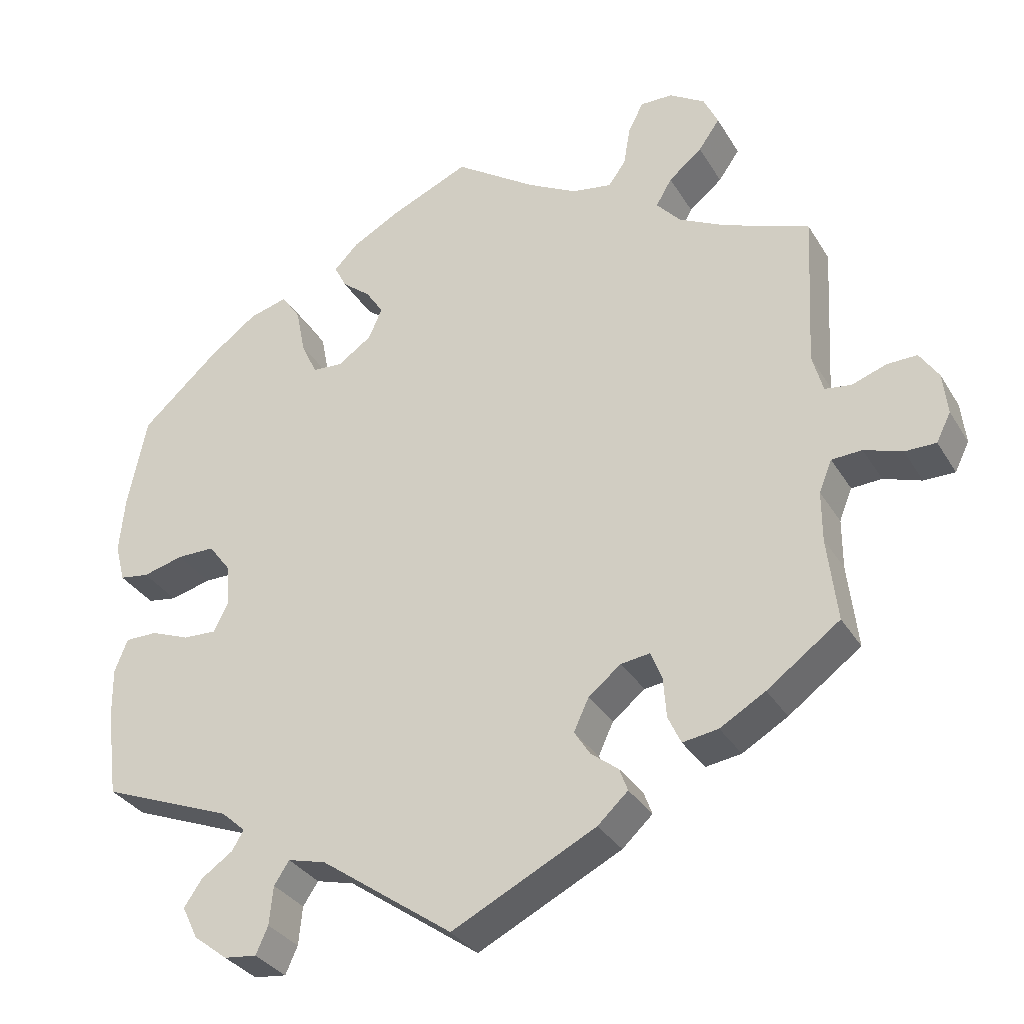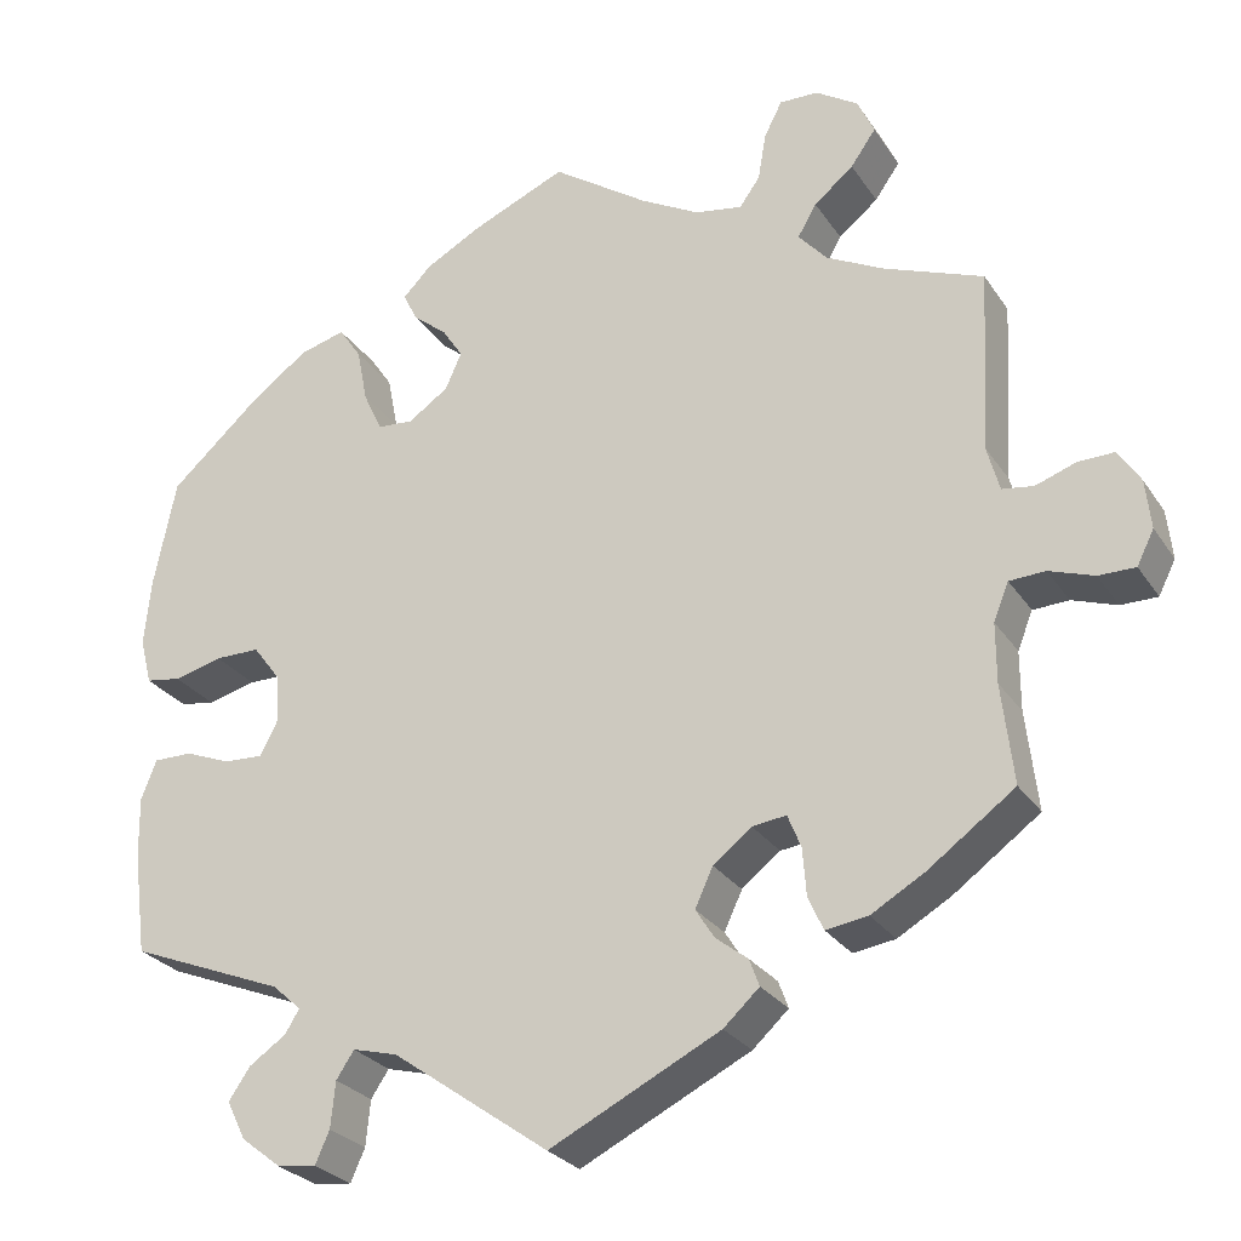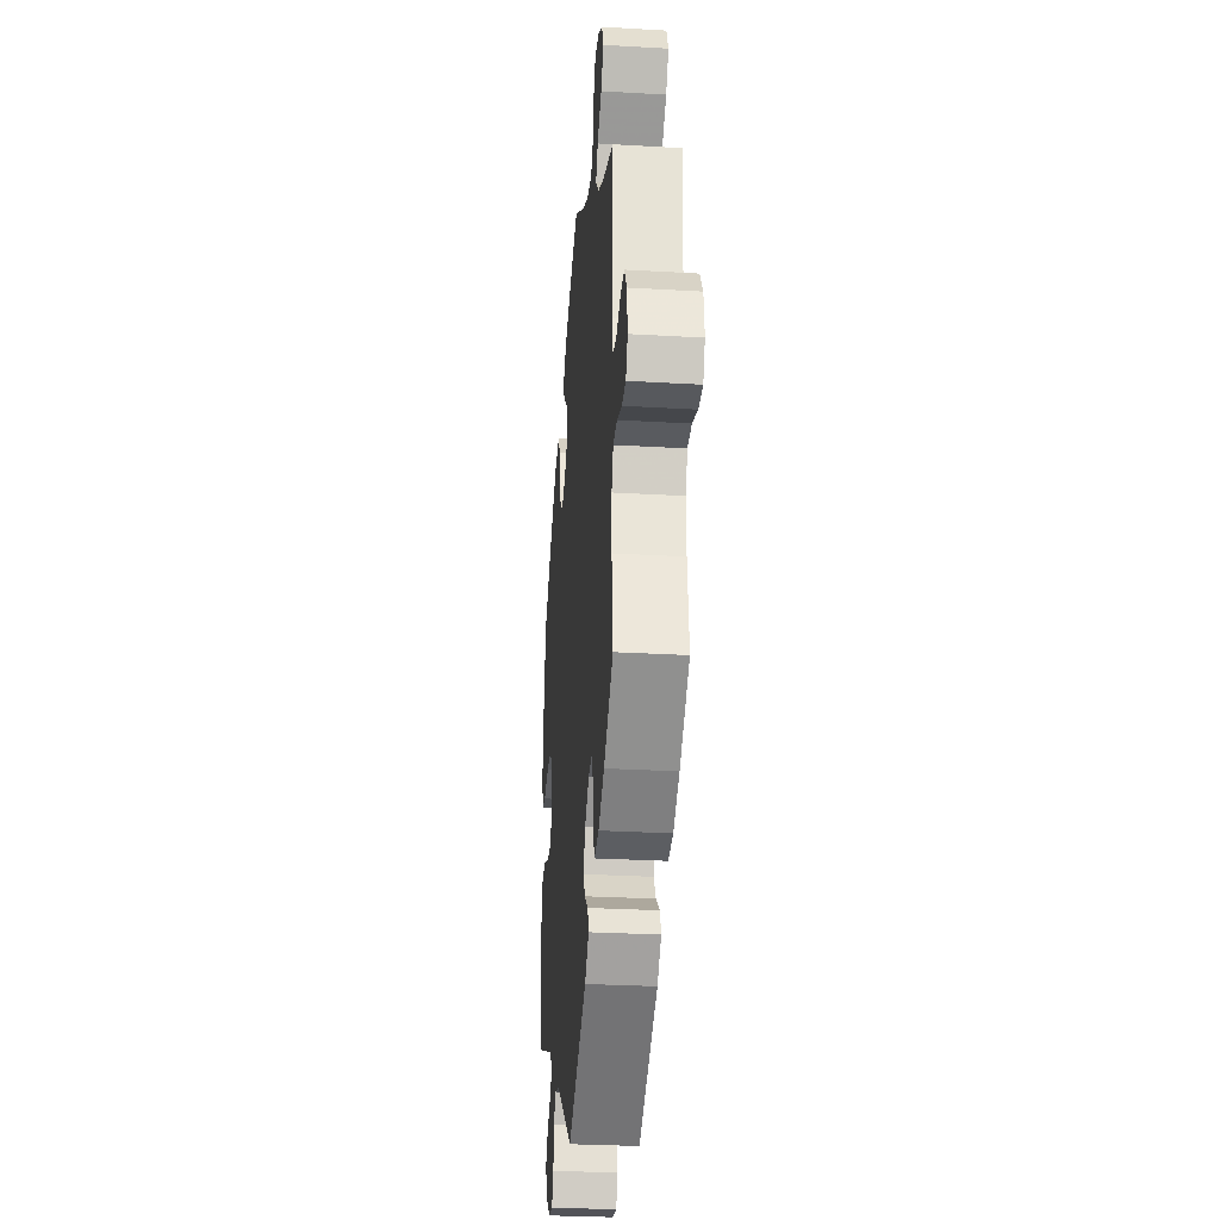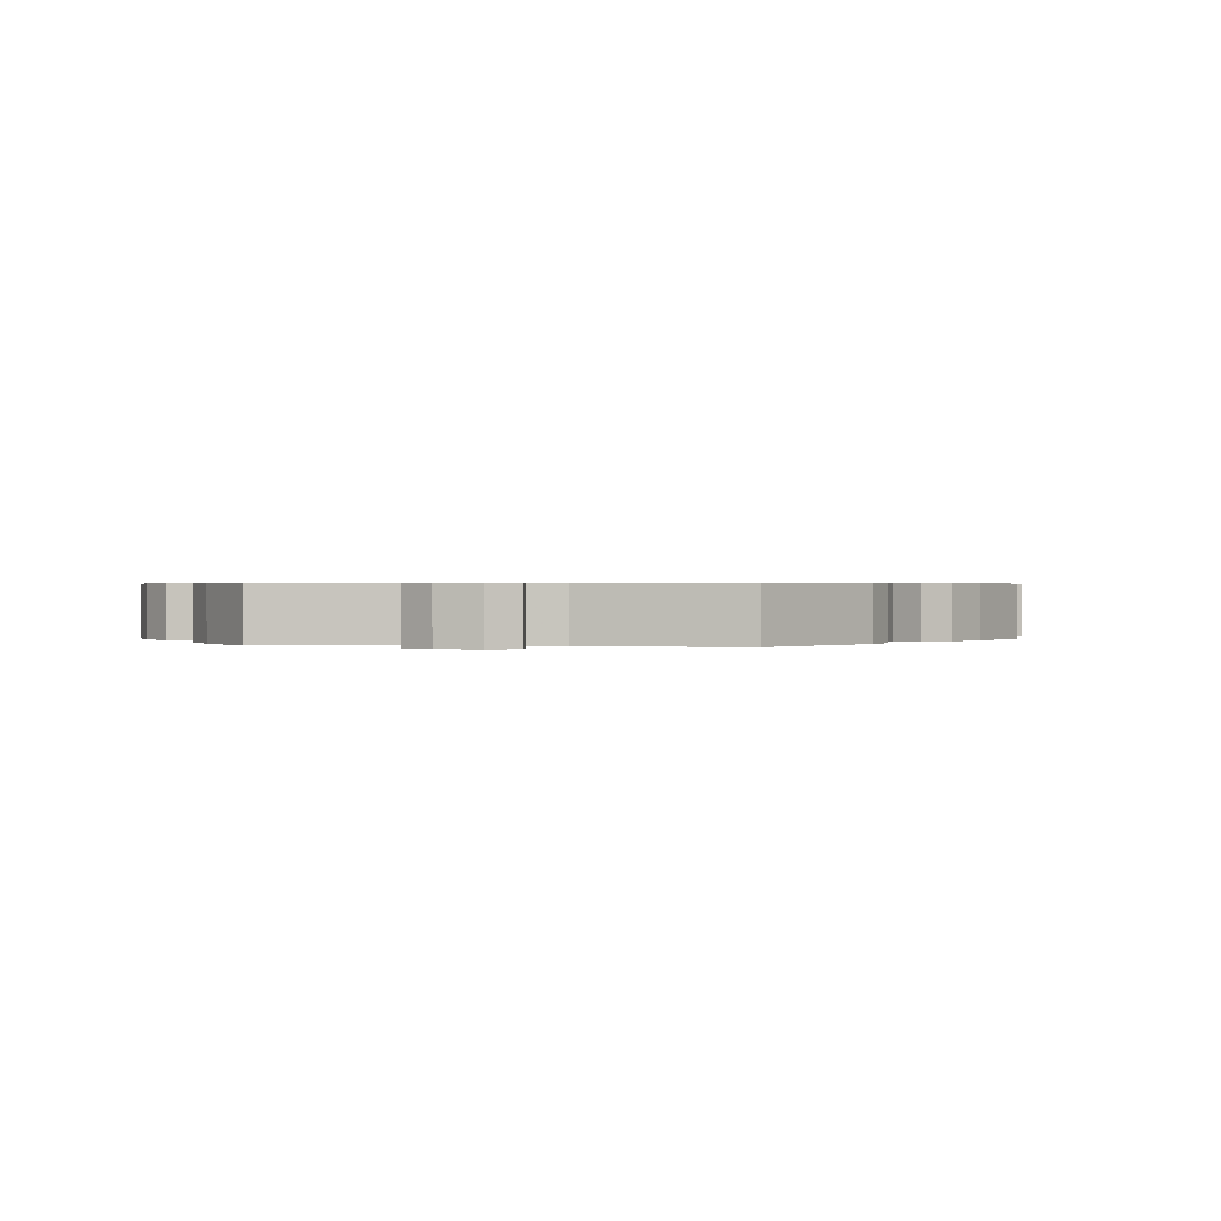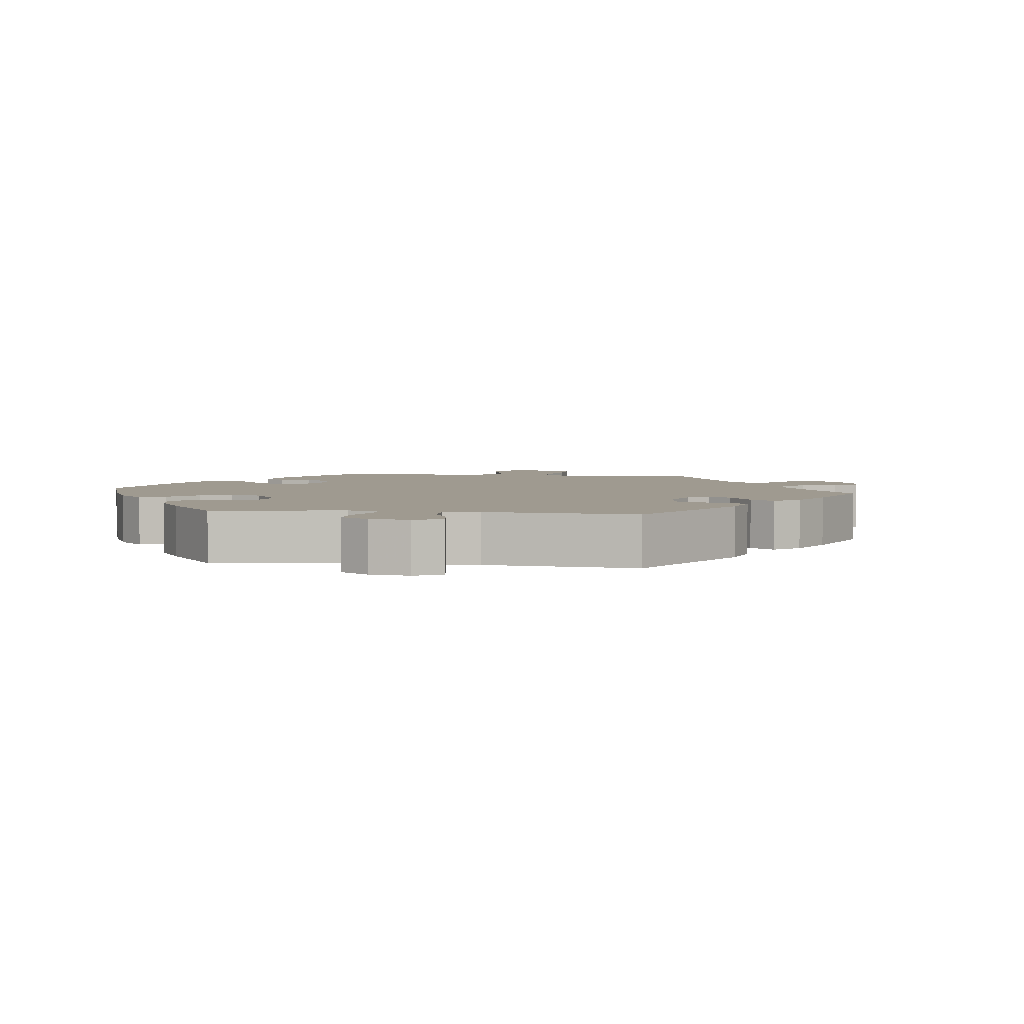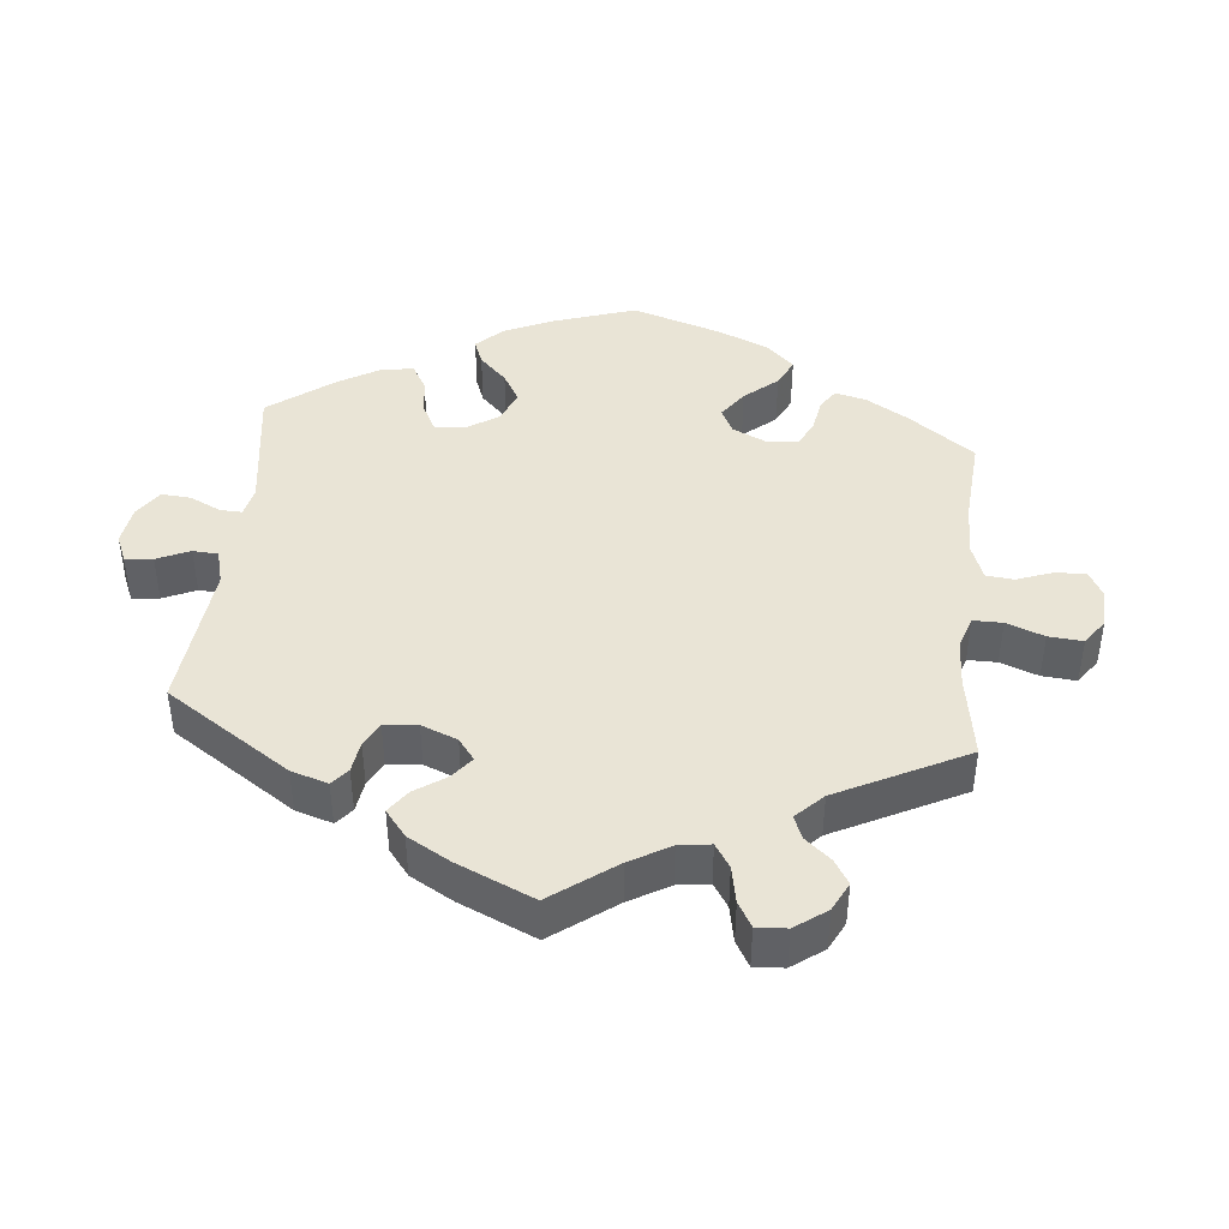
<metadata>
{"format":"obj","ext":"obj","renderer":"f3d","projection":"perspective","resolution":1024,"background":"white","views":[{"elev":-32.5,"azim":-153.5,"up":"+Z"},{"elev":-26.8,"azim":-153.6,"up":"+Z"},{"elev":-29.3,"azim":-94.9,"up":"+Z"},{"elev":0.5,"azim":157.7,"up":"+Y"},{"elev":3.9,"azim":157.1,"up":"+Y"},{"elev":42.6,"azim":-114.2,"up":"+Y"}]}
</metadata>
<code>
v -0.488 0.07 -0.177
v -0.488 0.07 -0.111
v -0.505 0.07 -0.069
v -0.545 0.07 -0.067
v -0.595 0.07 -0.084
v -0.636 0.07 -0.084
v -0.655 0.07 -0.046
v -0.649 0.07 0.009
v -0.624 0.07 0.047
v -0.584 0.07 0.046
v -0.539 0.07 0.03
v -0.504 0.07 0.035
v -0.49 0.07 0.086
v -0.501 0.07 0.289
v -0.388 0.07 0.332
v -0.326 0.07 0.364
v -0.294 0.07 0.4
v -0.315 0.07 0.436
v -0.359 0.07 0.472
v -0.387 0.07 0.512
v -0.368 0.07 0.553
v -0.321 0.07 0.583
v -0.278 0.07 0.584
v -0.258 0.07 0.545
v -0.249 0.07 0.492
v -0.226 0.07 0.46
v -0.173 0.07 0.469
v -0.107 0.07 0.505
v 0 0.07 0.578
v 0.106 0.07 0.532
v 0.168 0.07 0.498
v 0.2 0.07 0.465
v 0.184 0.07 0.433
v 0.146 0.07 0.402
v 0.123 0.07 0.367
v 0.141 0.07 0.326
v 0.186 0.07 0.295
v 0.226 0.07 0.298
v 0.247 0.07 0.343
v 0.259 0.07 0.404
v 0.284 0.07 0.441
v 0.335 0.07 0.427
v 0.399 0.07 0.38
v 0.5 0.07 0.289
v 0.525 0.07 0.166
v 0.532 0.07 0.092
v 0.519 0.07 0.041
v 0.48 0.07 0.035
v 0.426 0.07 0.049
v 0.376 0.07 0.049
v 0.346 0.07 0.009
v 0.342 0.07 -0.045
v 0.362 0.07 -0.084
v 0.406 0.07 -0.082
v 0.457 0.07 -0.062
v 0.5 0.07 -0.062
v 0.517 0.07 -0.106
v 0.516 0.07 -0.173
v 0.501 0.07 -0.288
v 0.327 0.07 -0.357
v 0.295 0.07 -0.386
v 0.311 0.07 -0.412
v 0.352 0.07 -0.44
v 0.376 0.07 -0.475
v 0.355 0.07 -0.518
v 0.31 0.07 -0.553
v 0.267 0.07 -0.558
v 0.251 0.07 -0.522
v 0.246 0.07 -0.471
v 0.226 0.07 -0.441
v 0.176 0.07 -0.454
v 0.001 0.07 -0.578
v -0.189 0.07 -0.483
v -0.229 0.07 -0.446
v -0.218 0.07 -0.416
v -0.182 0.07 -0.388
v -0.161 0.07 -0.355
v -0.181 0.07 -0.312
v -0.224 0.07 -0.278
v -0.262 0.07 -0.273
v -0.277 0.07 -0.31
v -0.281 0.07 -0.363
v -0.298 0.07 -0.4
v -0.345 0.07 -0.393
v -0.405 0.07 -0.358
v -0.501 0.07 -0.288
v -0.488 0 -0.177
v -0.488 0 -0.111
v -0.505 0 -0.069
v -0.545 0 -0.067
v -0.595 0 -0.084
v -0.636 0 -0.084
v -0.655 0 -0.046
v -0.649 0 0.009
v -0.624 0 0.047
v -0.584 0 0.046
v -0.539 0 0.03
v -0.504 0 0.035
v -0.49 0 0.086
v -0.501 0 0.289
v -0.388 0 0.332
v -0.326 0 0.364
v -0.294 0 0.4
v -0.315 0 0.436
v -0.359 0 0.472
v -0.387 0 0.512
v -0.368 0 0.553
v -0.321 0 0.583
v -0.278 0 0.584
v -0.258 0 0.545
v -0.249 0 0.492
v -0.226 0 0.46
v -0.173 0 0.469
v -0.107 0 0.505
v 0 0 0.578
v 0.106 0 0.532
v 0.168 0 0.498
v 0.2 0 0.465
v 0.184 0 0.433
v 0.146 0 0.402
v 0.123 0 0.367
v 0.141 0 0.326
v 0.186 0 0.295
v 0.226 0 0.298
v 0.247 0 0.343
v 0.259 0 0.404
v 0.284 0 0.441
v 0.335 0 0.427
v 0.399 0 0.38
v 0.5 0 0.289
v 0.525 0 0.166
v 0.532 0 0.092
v 0.519 0 0.041
v 0.48 0 0.035
v 0.426 0 0.049
v 0.376 0 0.049
v 0.346 0 0.009
v 0.342 0 -0.045
v 0.362 0 -0.084
v 0.406 0 -0.082
v 0.457 0 -0.062
v 0.5 0 -0.062
v 0.517 0 -0.106
v 0.516 0 -0.173
v 0.501 0 -0.288
v 0.327 0 -0.357
v 0.295 0 -0.386
v 0.311 0 -0.412
v 0.352 0 -0.44
v 0.376 0 -0.475
v 0.355 0 -0.518
v 0.31 0 -0.553
v 0.267 0 -0.558
v 0.251 0 -0.522
v 0.246 0 -0.471
v 0.226 0 -0.441
v 0.176 0 -0.454
v 0.001 0 -0.578
v -0.189 0 -0.483
v -0.229 0 -0.446
v -0.218 0 -0.416
v -0.182 0 -0.388
v -0.161 0 -0.355
v -0.181 0 -0.312
v -0.224 0 -0.278
v -0.262 0 -0.273
v -0.277 0 -0.31
v -0.281 0 -0.363
v -0.298 0 -0.4
v -0.345 0 -0.393
v -0.405 0 -0.358
v -0.501 0 -0.288
f 85 86 1
f 84 85 1 2
f 81 82 83 84
f 80 81 84 2
f 79 80 2 3
f 73 74 75 76
f 71 72 73 76
f 70 71 76 77
f 66 67 68 69
f 66 69 70
f 65 66 70
f 62 63 64 65
f 61 62 65 70
f 60 61 70 77
f 54 55 56 57
f 53 54 57 58
f 46 47 48 49
f 46 49 50
f 45 46 50
f 44 45 50
f 43 44 50 51
f 39 40 41 42
f 38 39 42 43
f 31 32 33 34
f 31 34 35
f 28 29 30 31
f 27 28 31 35
f 26 27 35 36
f 22 23 24 25
f 22 25 26
f 21 22 26
f 18 19 20 21
f 17 18 21 26
f 16 17 26 36
f 13 14 15
f 12 13 15 16
f 8 9 10 11
f 8 11 12
f 7 8 12
f 4 5 6 7
f 3 4 7 12
f 79 3 12 16
f 59 60 77 78
f 53 58 59 78
f 52 53 78 79
f 51 52 79 16
f 38 43 51
f 37 38 51
f 16 36 37 51
f 87 172 171
f 88 87 171 170
f 170 169 168 167
f 88 170 167 166
f 89 88 166 165
f 162 161 160 159
f 162 159 158 157
f 163 162 157 156
f 155 154 153 152
f 156 155 152
f 156 152 151
f 151 150 149 148
f 156 151 148 147
f 163 156 147 146
f 143 142 141 140
f 144 143 140 139
f 135 134 133 132
f 136 135 132
f 136 132 131
f 136 131 130
f 137 136 130 129
f 128 127 126 125
f 129 128 125 124
f 120 119 118 117
f 121 120 117
f 117 116 115 114
f 121 117 114 113
f 122 121 113 112
f 111 110 109 108
f 112 111 108
f 112 108 107
f 107 106 105 104
f 112 107 104 103
f 122 112 103 102
f 101 100 99
f 102 101 99 98
f 97 96 95 94
f 98 97 94
f 98 94 93
f 93 92 91 90
f 98 93 90 89
f 102 98 89 165
f 164 163 146 145
f 164 145 144 139
f 165 164 139 138
f 102 165 138 137
f 137 129 124
f 137 124 123
f 137 123 122 102
f 1 87 88 2
f 2 88 89 3
f 3 89 90 4
f 4 90 91 5
f 5 91 92 6
f 6 92 93 7
f 7 93 94 8
f 8 94 95 9
f 9 95 96 10
f 10 96 97 11
f 11 97 98 12
f 12 98 99 13
f 13 99 100 14
f 14 100 101 15
f 15 101 102 16
f 16 102 103 17
f 17 103 104 18
f 18 104 105 19
f 19 105 106 20
f 20 106 107 21
f 21 107 108 22
f 22 108 109 23
f 23 109 110 24
f 24 110 111 25
f 25 111 112 26
f 26 112 113 27
f 27 113 114 28
f 28 114 115 29
f 29 115 116 30
f 30 116 117 31
f 31 117 118 32
f 32 118 119 33
f 33 119 120 34
f 34 120 121 35
f 35 121 122 36
f 36 122 123 37
f 37 123 124 38
f 38 124 125 39
f 39 125 126 40
f 40 126 127 41
f 41 127 128 42
f 42 128 129 43
f 43 129 130 44
f 44 130 131 45
f 45 131 132 46
f 46 132 133 47
f 47 133 134 48
f 48 134 135 49
f 49 135 136 50
f 50 136 137 51
f 51 137 138 52
f 52 138 139 53
f 53 139 140 54
f 54 140 141 55
f 55 141 142 56
f 56 142 143 57
f 57 143 144 58
f 58 144 145 59
f 59 145 146 60
f 60 146 147 61
f 61 147 148 62
f 62 148 149 63
f 63 149 150 64
f 64 150 151 65
f 65 151 152 66
f 66 152 153 67
f 67 153 154 68
f 68 154 155 69
f 69 155 156 70
f 70 156 157 71
f 71 157 158 72
f 72 158 159 73
f 73 159 160 74
f 74 160 161 75
f 75 161 162 76
f 76 162 163 77
f 77 163 164 78
f 78 164 165 79
f 79 165 166 80
f 80 166 167 81
f 81 167 168 82
f 82 168 169 83
f 83 169 170 84
f 84 170 171 85
f 85 171 172 86
f 86 172 87 1

</code>
